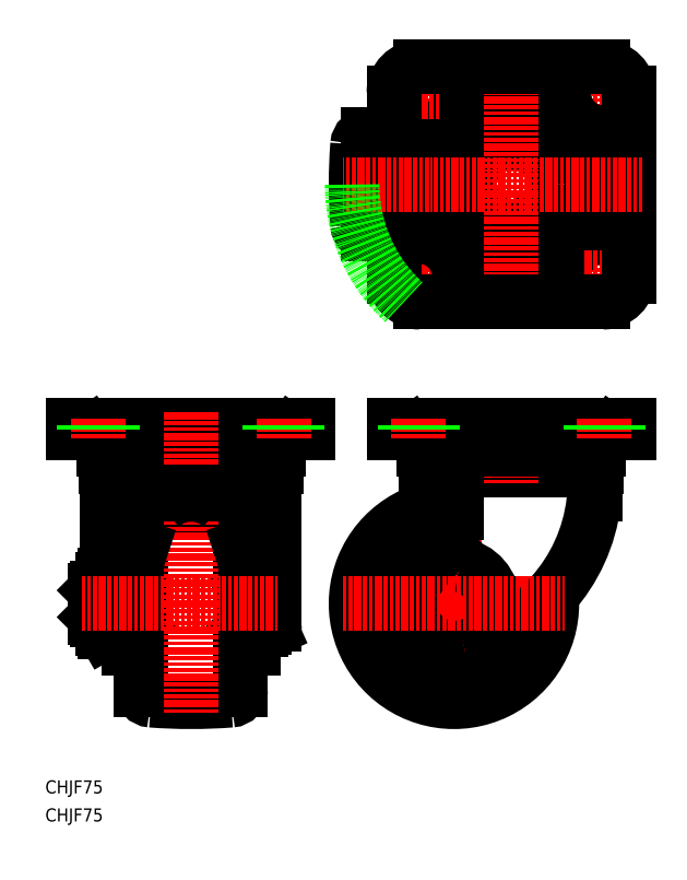
<metadata>
{"format":"dxf","ext":"dxf","renderer":"ezdxf+matplotlib","layout":"modelspace","background":"white","min_lineweight":24,"dpi":150}
</metadata>
<code>
0
SECTION
2
ENTITIES
0
TEXT
8
0
10
-2.047e-07
20
2.592e-07
30
0
40
5
1
CHJF75
0
TEXT
8
0
10
-2.047e-07
20
10.72
30
0
40
5
1
CHJF75
0
LINE
8
0
10
76.33
20
91.82
30
0
11
76.33
21
74.82
31
0
0
LINE
8
0
10
35.33
20
91.82
30
0
11
35.33
21
74.82
31
0
0
LINE
8
0
10
36.83
20
74.82
30
0
11
35.33
21
74.82
31
0
0
LINE
8
0
10
74.83
20
74.82
30
0
11
76.33
21
74.82
31
0
0
ARC
8
0
10
210.5
20
147.2
30
0
40
4.5
50
270
51
324.1
0
LINE
8
0
10
85.91
20
142.7
30
0
11
86.17
21
142.5
31
0
0
ARC
8
0
10
91.58
20
140.5
30
0
40
3
50
138.6
51
180
0
LINE
8
0
10
88.58
20
140.5
30
0
11
88.58
21
135.5
31
0
0
ARC
8
0
10
87.58
20
135.5
30
0
40
1
50
270
51
0
0
ARC
8
0
10
150.5
20
134.2
30
0
40
4
50
174.8
51
180
0
LINE
8
0
10
87.58
20
134.5
30
0
11
24.08
21
134.5
31
0
0
ARC
8
0
10
24.08
20
135.5
30
0
40
1
50
180
51
270
0
LINE
8
0
10
23.08
20
140.5
30
0
11
23.08
21
135.5
31
0
0
LINE
8
0
10
25.74
20
142.7
30
0
11
25.48
21
142.5
31
0
0
ARC
8
0
10
20.08
20
140.5
30
0
40
3
50
0
51
41.41
0
LINE
8
0
10
89.33
20
142.5
30
0
11
22.33
21
142.5
31
0
0
LINE
8
0
10
210.3
20
134.5
30
0
11
146.8
21
134.5
31
0
0
LINE
8
0
10
208.6
20
142.7
30
0
11
208.9
21
142.5
31
0
0
ARC
8
0
10
210.3
20
135.5
30
0
40
1
50
270
51
0
0
LINE
8
0
10
211.3
20
140.5
30
0
11
211.3
21
135.5
31
0
0
ARC
8
0
10
214.3
20
140.5
30
0
40
3.042
50
138.9
51
180
0
LINE
8
0
10
148.5
20
142.7
30
0
11
148.2
21
142.5
31
0
0
ARC
8
0
10
146.8
20
135.5
30
0
40
1
50
180
51
270
0
LINE
8
0
10
145.8
20
140.5
30
0
11
145.8
21
135.5
31
0
0
ARC
8
0
10
142.8
20
140.5
30
0
40
3
50
0
51
41.41
0
ARC
8
0
10
123.6
20
258.7
30
0
40
4
50
90
51
175.6
0
LINE
8
0
10
123.6
20
262.7
30
0
11
133.5
21
262.7
31
0
0
ARC
8
0
10
123.6
20
228.7
30
0
40
4
50
184.4
51
270
0
LINE
8
0
10
123.6
20
224.7
30
0
11
133.5
21
224.7
31
0
0
ARC
8
0
10
319
20
243.7
30
0
40
200
50
175.6
51
184.4
0
LINE
8
0
10
27.98
20
72.35
30
0
11
28.83
21
73.82
31
0
0
LINE
8
0
10
22.67
20
72.35
30
0
11
21.83
21
73.82
31
0
0
ARC
8
0
10
80.83
20
74.32
30
0
40
1
50
180
51
270
0
ARC
8
0
10
82.83
20
74.32
30
0
40
1
50
270
51
0
0
LINE
8
0
10
80.83
20
73.32
30
0
11
82.83
21
73.32
31
0
0
LINE
8
0
10
80.83
20
93.32
30
0
11
82.83
21
93.32
31
0
0
ARC
8
0
10
82.83
20
92.32
30
0
40
1
50
0
51
90
0
ARC
8
0
10
80.83
20
92.32
30
0
40
1
50
90
51
180
0
LINE
8
0
10
83.83
20
74.32
30
0
11
83.83
21
92.32
31
0
0
LINE
8
0
10
31.83
20
83.73
30
0
11
28.83
21
82.92
31
0
0
LINE
8
0
10
28.83
20
72.57
30
0
11
31.83
21
72.57
31
0
0
ARC
8
0
10
23.97
20
75.1
30
0
40
4.856
50
334.4
51
34.38
0
LINE
8
0
10
27.98
20
72.35
30
0
11
22.67
21
72.35
31
0
0
LINE
8
0
10
20.83
20
77.32
30
0
11
21.83
21
77.32
31
0
0
LINE
8
0
10
19.13
20
78.2
30
0
11
20
21
77.32
31
0
0
LINE
8
0
10
21.83
20
77.32
30
0
11
20
21
77.32
31
0
0
LINE
8
0
10
19.13
20
78.2
30
0
11
21.83
21
78.2
31
0
0
ARC
8
0
10
26.68
20
75.1
30
0
40
4.856
50
145.6
51
205.6
0
LINE
8
0
10
22.67
20
77.84
30
0
11
27.98
21
77.84
31
0
0
LINE
8
0
10
22.67
20
94.29
30
0
11
21.83
21
92.82
31
0
0
LINE
8
0
10
20.83
20
89.32
30
0
11
21.83
21
89.32
31
0
0
LINE
8
0
10
19.13
20
88.45
30
0
11
20
21
89.32
31
0
0
LINE
8
0
10
20
20
89.32
30
0
11
21.83
21
89.32
31
0
0
LINE
8
0
10
21.83
20
88.45
30
0
11
19.13
21
88.45
31
0
0
ARC
8
0
10
39.98
20
83.32
30
0
40
18.15
50
162.4
51
197.6
0
LINE
8
0
10
19.13
20
88.45
30
0
11
19.13
21
78.2
31
0
0
LINE
8
0
10
20
20
89.32
30
0
11
20
21
77.32
31
0
0
ARC
8
0
10
26.68
20
91.55
30
0
40
4.856
50
154.4
51
214.4
0
LINE
8
0
10
21.83
20
73.82
30
0
11
21.83
21
92.82
31
0
0
LINE
8
0
10
27.98
20
94.29
30
0
11
28.83
21
92.82
31
0
0
LINE
8
0
10
28.83
20
94.07
30
0
11
31.83
21
94.07
31
0
0
LINE
8
0
10
22.67
20
94.29
30
0
11
27.98
21
94.29
31
0
0
ARC
8
0
10
10.67
20
83.32
30
0
40
18.15
50
342.4
51
17.59
0
LINE
8
0
10
22.67
20
88.81
30
0
11
27.98
21
88.81
31
0
0
ARC
8
0
10
23.97
20
91.55
30
0
40
4.856
50
325.6
51
25.62
0
LINE
8
0
10
28.83
20
94.07
30
0
11
28.83
21
72.57
31
0
0
ARC
8
0
10
70.83
20
116.2
30
0
40
4
50
0
51
85.61
0
ARC
8
0
10
55.83
20
-79.18
30
0
40
200
50
85.61
51
94.39
0
LINE
8
0
10
76.83
20
91.32
30
0
11
76.33
21
91.82
31
0
0
LINE
8
0
10
74.83
20
91.82
30
0
11
76.33
21
91.82
31
0
0
LINE
8
0
10
76.83
20
75.32
30
0
11
76.33
21
74.82
31
0
0
LINE
8
0
10
76.83
20
91.32
30
0
11
76.83
21
75.32
31
0
0
ARC
8
0
10
70.83
20
50.4
30
0
40
4
50
274.4
51
0
0
ARC
8
0
10
55.83
20
245.8
30
0
40
200
50
265.6
51
274.4
0
LINE
8
0
10
74.83
20
116.2
30
0
11
74.83
21
50.4
31
0
0
LINE
8
0
10
34.83
20
91.32
30
0
11
35.33
21
91.82
31
0
0
LINE
8
0
10
34.83
20
75.32
30
0
11
35.33
21
74.82
31
0
0
LINE
8
0
10
34.83
20
91.32
30
0
11
34.83
21
75.32
31
0
0
LINE
8
0
10
36.83
20
116.2
30
0
11
36.83
21
50.4
31
0
0
ARC
8
0
10
40.83
20
50.4
30
0
40
4
50
180
51
265.6
0
ARC
8
0
10
40.83
20
116.2
30
0
40
4
50
94.39
51
180
0
LINE
8
0
10
36.83
20
91.82
30
0
11
35.33
21
91.82
31
0
0
CIRCLE
8
0
10
156.5
20
83.32
30
0
40
10
0
ARC
8
0
10
156.5
20
83.32
30
0
40
18
50
120.8
51
305.7
0
LINE
8
CENTER
10
197
20
83.32
30
0
11
116
21
83.32
31
0
0
LINE
8
CENTER
10
156.5
20
125.8
30
0
11
156.5
21
40.82
31
0
0
ARC
8
0
10
156.5
20
83.32
30
0
40
37.5
50
88.73
51
5.027
0
ARC
8
0
10
156.5
20
83.32
30
0
40
30
50
89.49
51
352.5
0
ARC
8
0
10
94.53
20
148.2
30
0
40
0.4
50
90
51
144.1
0
LINE
8
0
10
94.21
20
148.5
30
0
11
91.4
21
144.6
31
0
0
ARC
8
0
10
87.76
20
147.2
30
0
40
4.5
50
270
51
324.1
0
LINE
8
0
10
100.8
20
148.6
30
0
11
100.8
21
151.8
31
0
0
LINE
8
0
10
10.83
20
148.6
30
0
11
10.83
21
151.8
31
0
0
ARC
8
0
10
17.12
20
148.2
30
0
40
0.4
50
35.91
51
90
0
ARC
8
0
10
23.9
20
147.2
30
0
40
4.5
50
215.9
51
270
0
LINE
8
0
10
17.45
20
148.5
30
0
11
20.25
21
144.6
31
0
0
LINE
8
0
10
100.8
20
151.8
30
0
11
10.83
21
151.8
31
0
0
LINE
8
0
10
100.8
20
148.6
30
0
11
10.83
21
148.6
31
0
0
LINE
8
0
10
23.9
20
142.7
30
0
11
87.76
21
142.7
31
0
0
LINE
8
CENTER
10
178.5
20
156.8
30
0
11
178.5
21
129.5
31
0
0
LINE
8
0
10
212
20
142.5
30
0
11
145
21
142.5
31
0
0
ARC
8
0
10
217.2
20
148.2
30
0
40
0.4
50
90
51
144.1
0
LINE
8
0
10
216.9
20
148.5
30
0
11
214.1
21
144.6
31
0
0
LINE
8
0
10
223.5
20
148.6
30
0
11
223.5
21
151.8
31
0
0
ARC
8
0
10
139.8
20
148.2
30
0
40
0.4
50
35.91
51
90
0
LINE
8
0
10
140.2
20
148.5
30
0
11
143
21
144.6
31
0
0
LINE
8
0
10
223.5
20
148.6
30
0
11
133.5
21
148.6
31
0
0
LINE
8
0
10
133.5
20
148.6
30
0
11
133.5
21
151.8
31
0
0
ARC
8
0
10
146.6
20
147.2
30
0
40
4.5
50
215.9
51
270
0
LINE
8
0
10
146.6
20
142.7
30
0
11
210.5
21
142.7
31
0
0
LINE
8
0
10
223.5
20
151.8
30
0
11
133.5
21
151.8
31
0
0
ARC
8
0
10
206.5
20
134.5
30
0
40
4
50
0
51
0.9898
0
ARC
8
0
10
230
20
120.6
30
0
40
20
50
166.6
51
175.3
0
LINE
8
0
10
210.5
20
125.2
30
0
11
210.5
21
134.5
31
0
0
LINE
8
0
10
171.5
20
83.32
30
0
11
171.5
21
70.47
31
0
0
LINE
8
0
10
157.4
20
126.2
30
0
11
157.4
21
118
31
0
0
LINE
8
0
10
146.5
20
126.2
30
0
11
157.4
21
126.2
31
0
0
LINE
8
0
10
146.5
20
126.2
30
0
11
146.5
21
134.2
31
0
0
LINE
8
0
10
143.5
20
94.25
30
0
11
152.7
21
105.2
31
0
0
ARC
8
0
10
156.5
20
83.32
30
0
40
17
50
140
51
283.2
0
ARC
8
0
10
137.4
20
118
30
0
40
20
50
320
51
0
0
ARC
8
0
10
83.83
20
134.2
30
0
40
4
50
0
51
5.237
0
ARC
8
0
10
85.83
20
75.34
30
0
40
2
50
294.1
51
0
0
LINE
8
0
10
86.64
20
73.52
30
0
11
79.83
21
70.47
31
0
0
LINE
8
0
10
76.83
20
66.32
30
0
11
79.83
21
66.32
31
0
0
LINE
8
CENTER
10
55.83
20
156.8
30
0
11
55.83
21
40.82
31
0
0
LINE
8
0
10
76.83
20
126.2
30
0
11
76.83
21
66.32
31
0
0
LINE
8
0
10
79.83
20
66.32
30
0
11
79.83
21
126.2
31
0
0
LINE
8
0
10
87.83
20
134.2
30
0
11
87.83
21
75.34
31
0
0
LINE
8
0
10
76.83
20
98.6
30
0
11
74.83
21
104.7
31
0
0
ARC
8
0
10
27.83
20
134.2
30
0
40
4
50
174.8
51
180
0
LINE
8
0
10
34.83
20
66.32
30
0
11
31.83
21
66.32
31
0
0
LINE
8
0
10
27.61
20
72.35
30
0
11
31.83
21
70.47
31
0
0
LINE
8
0
10
31.83
20
66.32
30
0
11
31.83
21
126.2
31
0
0
LINE
8
0
10
34.83
20
126.2
30
0
11
34.83
21
66.32
31
0
0
LINE
8
0
10
23.83
20
134.2
30
0
11
23.83
21
94.29
31
0
0
LINE
8
0
10
34.83
20
98.6
30
0
11
36.83
21
104.7
31
0
0
LINE
8
CENTER
10
14.13
20
83.32
30
0
11
88.83
21
83.32
31
0
0
LINE
8
0
10
31.83
20
126.2
30
0
11
79.83
21
126.2
31
0
0
ARC
8
0
10
55.83
20
108.2
30
0
40
17
50
46.32
51
133.7
0
ARC
8
0
10
156.5
20
83.32
30
0
40
15
50
0
51
81.85
0
ARC
8
0
10
145.5
20
130
30
0
40
65
50
283.2
51
353.1
0
CIRCLE
8
0
10
178.5
20
243.7
30
0
40
31
0
CIRCLE
8
0
10
178.5
20
243.7
30
0
40
33.1
0
LINE
8
CENTER
10
214
20
271.5
30
0
11
214
21
287
31
0
0
LINE
8
CENTER
10
206.3
20
279.2
30
0
11
221.8
21
279.2
31
0
0
CIRCLE
8
0
10
214
20
279.2
30
0
40
5.25
0
LINE
8
CENTER
10
143
20
271.5
30
0
11
143
21
287
31
0
0
CIRCLE
8
0
10
143
20
279.2
30
0
40
5.25
0
LINE
8
CENTER
10
150.8
20
279.2
30
0
11
135.3
21
279.2
31
0
0
LINE
8
CENTER
10
214
20
216
30
0
11
214
21
200.5
31
0
0
CIRCLE
8
0
10
214
20
208.2
30
0
40
5.25
0
LINE
8
CENTER
10
206.3
20
208.2
30
0
11
221.8
21
208.2
31
0
0
CIRCLE
8
0
10
178.5
20
243.7
30
0
40
16
0
ARC
8
0
10
213.5
20
278.7
30
0
40
10
50
0
51
90
0
ARC
8
0
10
213.5
20
208.7
30
0
40
10
50
270
51
0
0
LINE
8
0
10
223.5
20
278.7
30
0
11
223.5
21
208.7
31
0
0
LINE
8
CENTER
10
178.5
20
293.7
30
0
11
178.5
21
193.7
31
0
0
ARC
8
0
10
143.5
20
278.7
30
0
40
10
50
90
51
180
0
ARC
8
0
10
143.5
20
208.7
30
0
40
10
50
180
51
270
0
LINE
8
CENTER
10
143
20
216
30
0
11
143
21
200.5
31
0
0
LINE
8
CENTER
10
150.8
20
208.2
30
0
11
135.3
21
208.2
31
0
0
CIRCLE
8
0
10
143
20
208.2
30
0
40
5.25
0
LINE
8
0
10
133.5
20
208.7
30
0
11
133.5
21
278.7
31
0
0
LINE
8
0
10
143.5
20
288.7
30
0
11
213.5
21
288.7
31
0
0
LINE
8
0
10
143.5
20
198.7
30
0
11
213.5
21
198.7
31
0
0
LINE
8
CENTER
10
228.5
20
243.7
30
0
11
114
21
243.7
31
0
0
ARC
8
0
10
178.5
20
243.7
30
0
40
61
50
180
51
227.5
0
LINE
8
CENTER
10
114
20
83.32
30
0
11
199
21
83.32
31
0
0
LINE
8
CENTER
10
143
20
154.3
30
0
11
143
21
146.1
31
0
0
LINE
8
0
10
137.8
20
151.8
30
0
11
137.8
21
148.6
31
0
0
LINE
8
0
10
148.3
20
151.8
30
0
11
148.3
21
148.6
31
0
0
LINE
8
CENTER
10
214
20
154.3
30
0
11
214
21
146.1
31
0
0
LINE
8
0
10
219.3
20
151.8
30
0
11
219.3
21
148.6
31
0
0
LINE
8
0
10
208.8
20
151.8
30
0
11
208.8
21
148.6
31
0
0
LINE
8
CENTER
10
20.33
20
154.3
30
0
11
20.33
21
146.1
31
0
0
LINE
8
0
10
15.08
20
151.8
30
0
11
15.08
21
148.6
31
0
0
LINE
8
0
10
25.58
20
151.8
30
0
11
25.58
21
148.6
31
0
0
LINE
8
CENTER
10
91.33
20
154.3
30
0
11
91.33
21
146.1
31
0
0
LINE
8
0
10
96.58
20
151.8
30
0
11
96.58
21
148.6
31
0
0
LINE
8
0
10
86.08
20
151.8
30
0
11
86.08
21
148.6
31
0
0
ENDSEC
0
EOF

</code>
